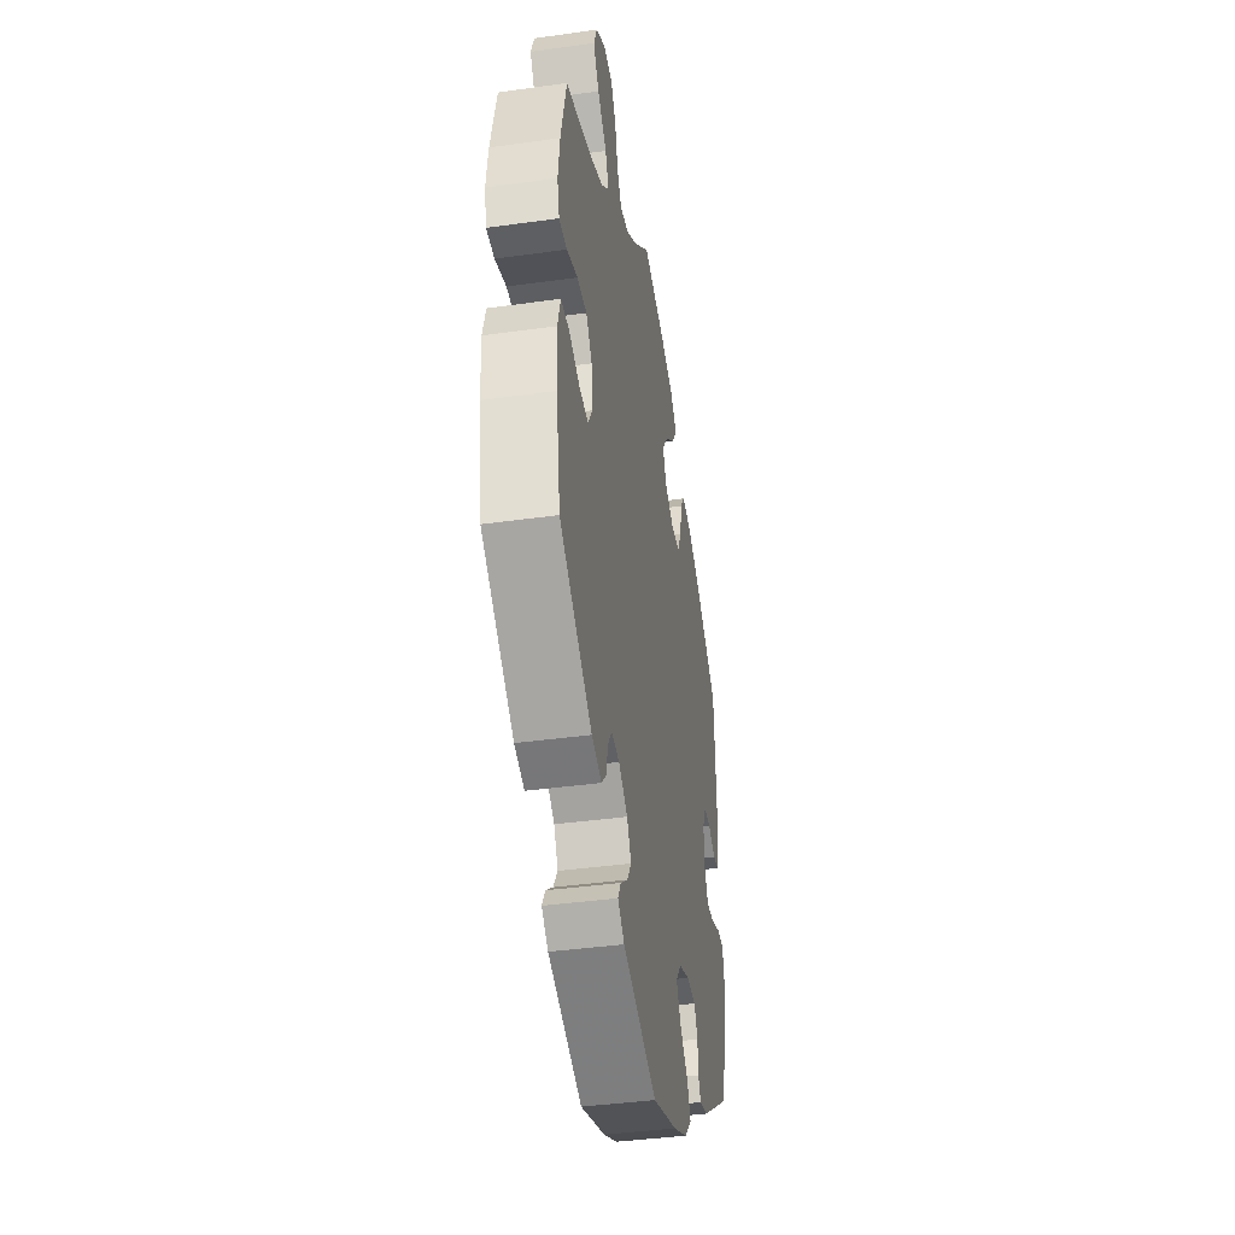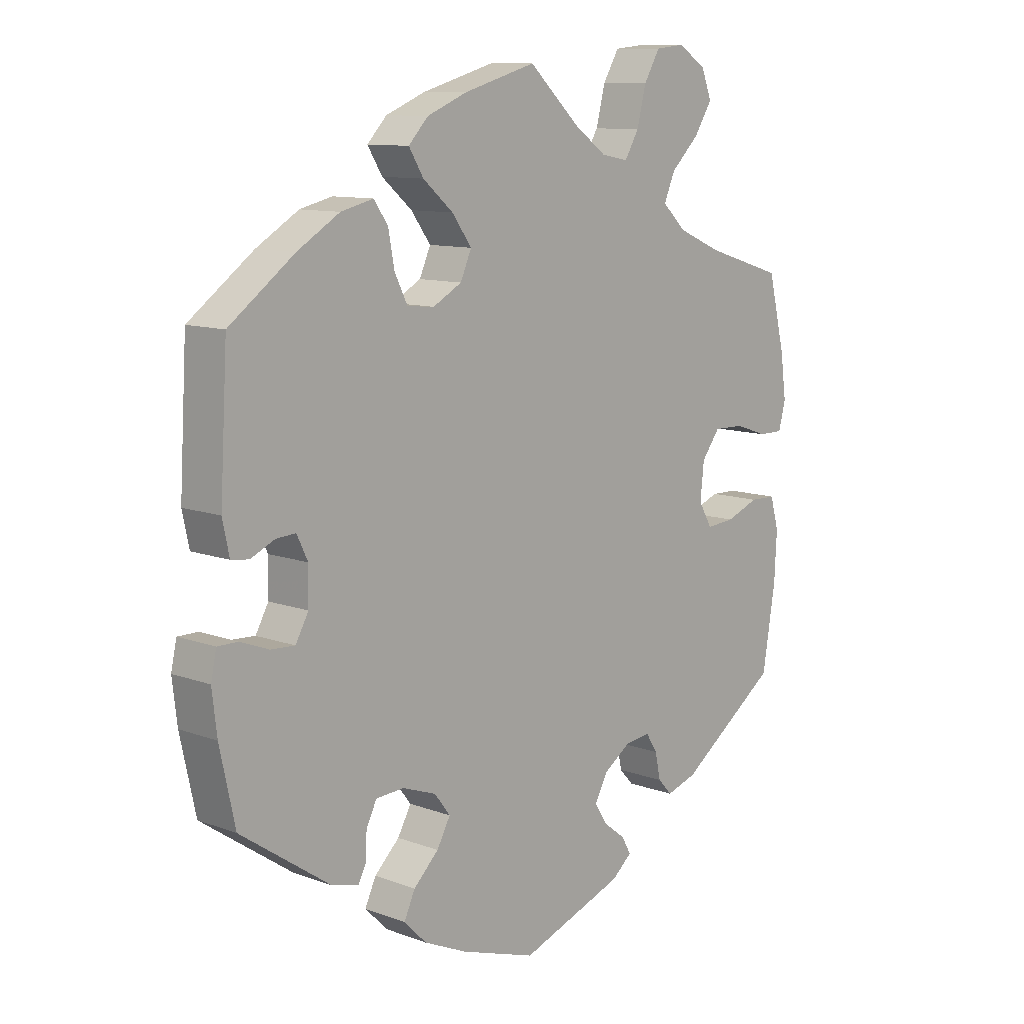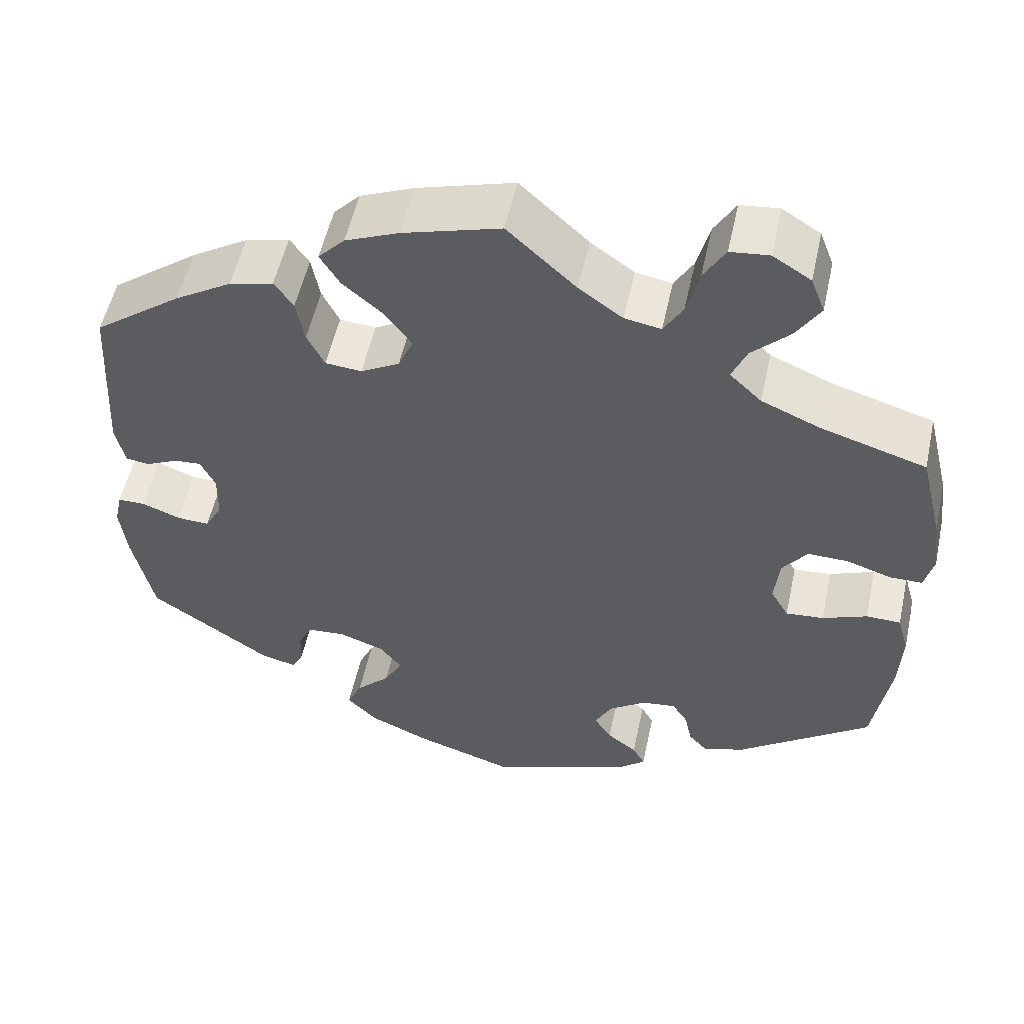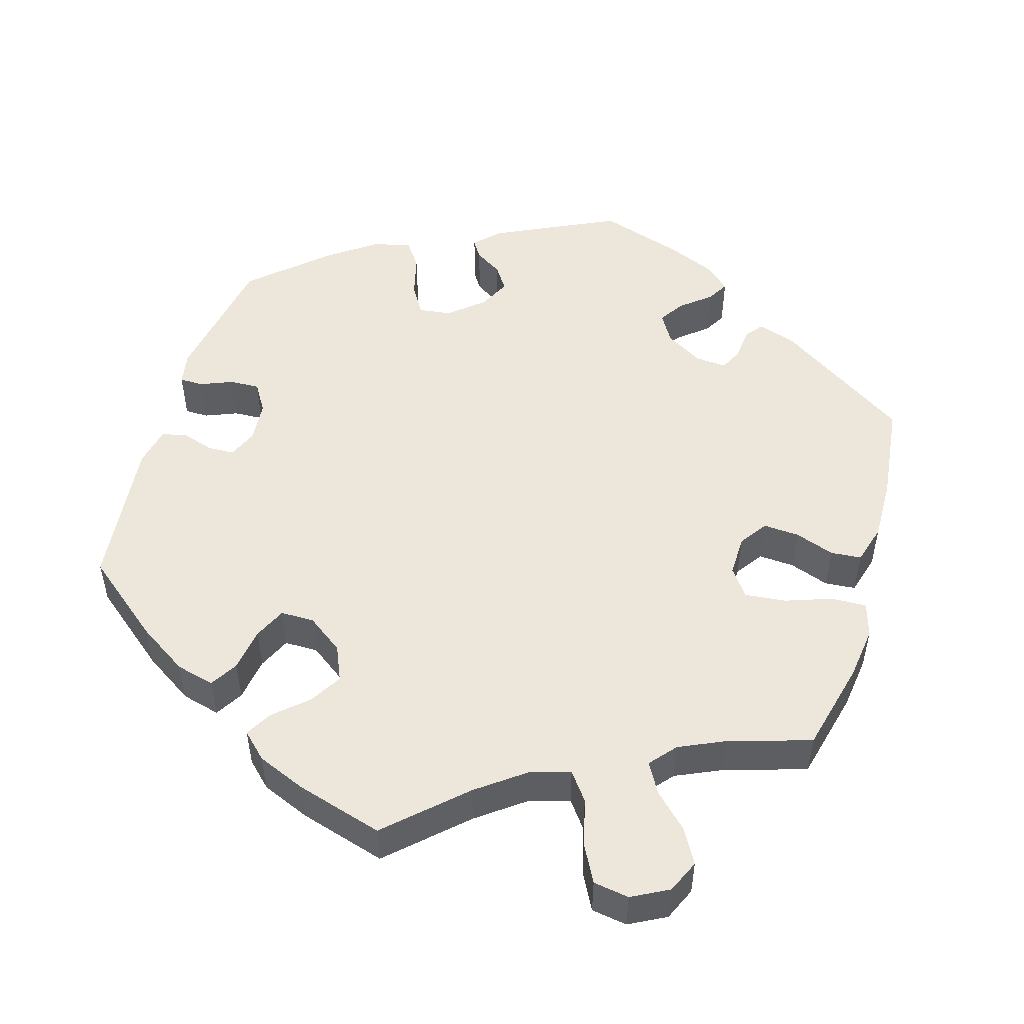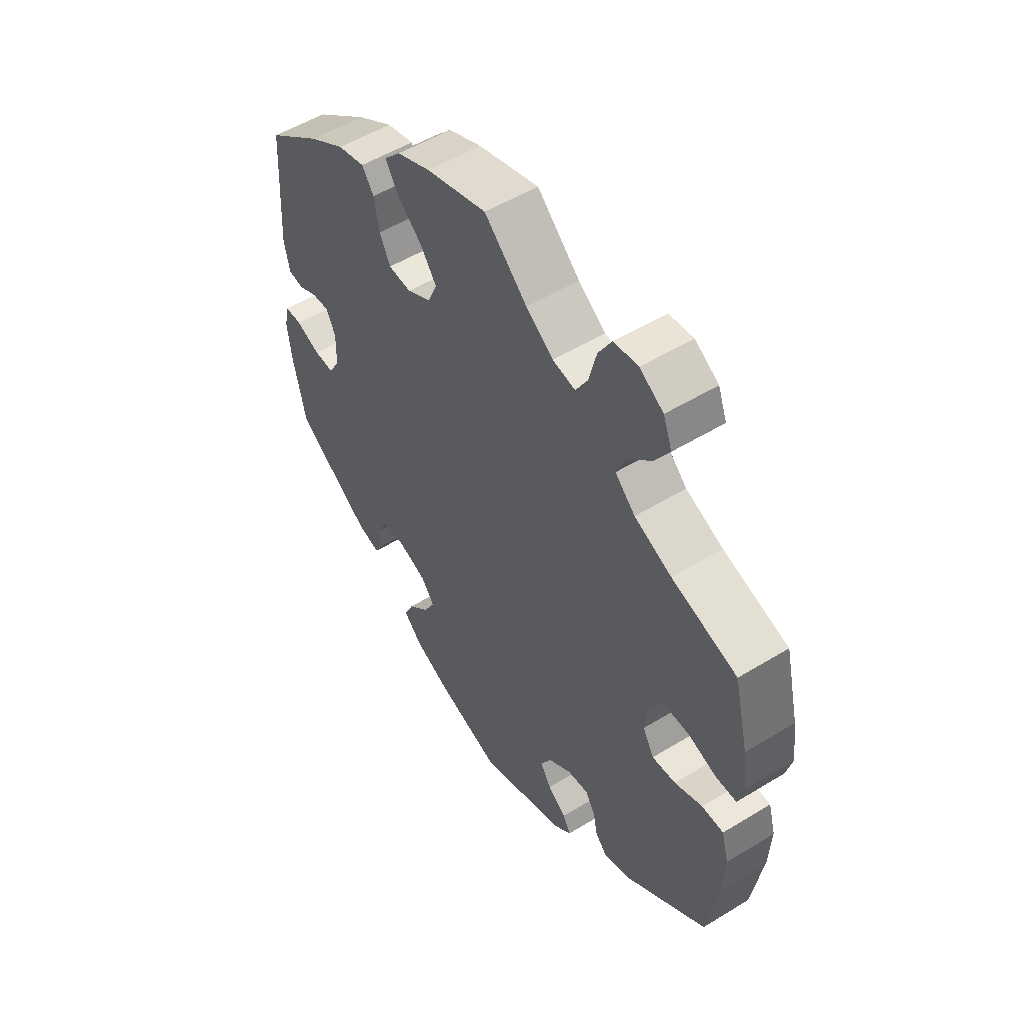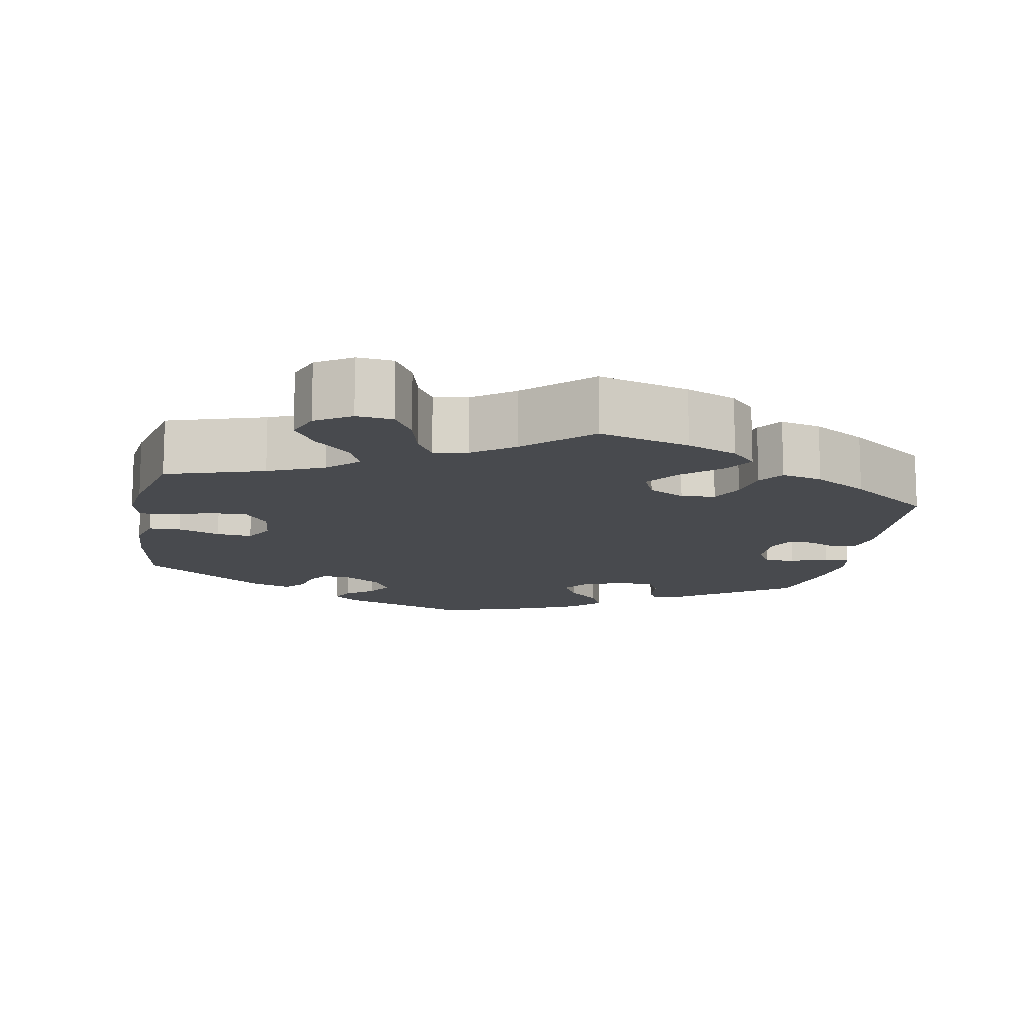
<metadata>
{"format":"obj","ext":"obj","renderer":"f3d","projection":"perspective","resolution":1024,"background":"white","views":[{"elev":-40.0,"azim":-80.2,"up":"+Z"},{"elev":10.6,"azim":132.8,"up":"+Z"},{"elev":53.7,"azim":-167.8,"up":"+Z"},{"elev":51.0,"azim":-43.6,"up":"+Y"},{"elev":52.8,"azim":-123.3,"up":"+Z"},{"elev":-13.1,"azim":-10.3,"up":"+Y"}]}
</metadata>
<code>
v 0.353 0.07 -0.39
v 0.31 0.07 -0.401
v 0.297 0.07 -0.376
v 0.295 0.07 -0.333
v 0.278 0.07 -0.299
v 0.232 0.07 -0.296
v 0.177 0.07 -0.316
v 0.151 0.07 -0.35
v 0.173 0.07 -0.39
v 0.214 0.07 -0.43
v 0.232 0.07 -0.469
v 0.195 0.07 -0.506
v 0.124 0.07 -0.538
v 0.001 0.07 -0.578
v -0.169 0.07 -0.516
v -0.202 0.07 -0.488
v -0.187 0.07 -0.461
v -0.151 0.07 -0.433
v -0.13 0.07 -0.4
v -0.151 0.07 -0.361
v -0.196 0.07 -0.33
v -0.237 0.07 -0.325
v -0.256 0.07 -0.355
v -0.265 0.07 -0.397
v -0.288 0.07 -0.422
v -0.338 0.07 -0.406
v -0.5 0.07 -0.289
v -0.521 0.07 -0.159
v -0.525 0.07 -0.081
v -0.511 0.07 -0.031
v -0.469 0.07 -0.03
v -0.415 0.07 -0.051
v -0.369 0.07 -0.055
v -0.347 0.07 -0.017
v -0.353 0.07 0.041
v -0.383 0.07 0.081
v -0.432 0.07 0.08
v -0.486 0.07 0.062
v -0.526 0.07 0.062
v -0.537 0.07 0.106
v -0.528 0.07 0.174
v -0.5 0.07 0.289
v -0.373 0.07 0.328
v -0.301 0.07 0.359
v -0.262 0.07 0.396
v -0.28 0.07 0.438
v -0.326 0.07 0.483
v -0.355 0.07 0.529
v -0.338 0.07 0.573
v -0.292 0.07 0.602
v -0.245 0.07 0.597
v -0.219 0.07 0.553
v -0.204 0.07 0.494
v -0.181 0.07 0.455
v -0.137 0.07 0.463
v -0.084 0.07 0.501
v -0.001 0.07 0.578
v 0.117 0.07 0.544
v 0.182 0.07 0.517
v 0.214 0.07 0.483
v 0.19 0.07 0.444
v 0.141 0.07 0.402
v 0.109 0.07 0.358
v 0.127 0.07 0.317
v 0.174 0.07 0.291
v 0.218 0.07 0.295
v 0.239 0.07 0.337
v 0.249 0.07 0.391
v 0.272 0.07 0.424
v 0.325 0.07 0.411
v 0.394 0.07 0.369
v 0.5 0.07 0.29
v 0.512 0.07 0.083
v 0.501 0.07 0.031
v 0.472 0.07 0.027
v 0.433 0.07 0.045
v 0.401 0.07 0.047
v 0.383 0.07 0.01
v 0.384 0.07 -0.047
v 0.405 0.07 -0.085
v 0.444 0.07 -0.083
v 0.491 0.07 -0.065
v 0.524 0.07 -0.065
v 0.533 0.07 -0.107
v 0.525 0.07 -0.174
v 0.5 0.07 -0.289
v 0.353 0 -0.39
v 0.31 0 -0.401
v 0.297 0 -0.376
v 0.295 0 -0.333
v 0.278 0 -0.299
v 0.232 0 -0.296
v 0.177 0 -0.316
v 0.151 0 -0.35
v 0.173 0 -0.39
v 0.214 0 -0.43
v 0.232 0 -0.469
v 0.195 0 -0.506
v 0.124 0 -0.538
v 0.001 0 -0.578
v -0.169 0 -0.516
v -0.202 0 -0.488
v -0.187 0 -0.461
v -0.151 0 -0.433
v -0.13 0 -0.4
v -0.151 0 -0.361
v -0.196 0 -0.33
v -0.237 0 -0.325
v -0.256 0 -0.355
v -0.265 0 -0.397
v -0.288 0 -0.422
v -0.338 0 -0.406
v -0.5 0 -0.289
v -0.521 0 -0.159
v -0.525 0 -0.081
v -0.511 0 -0.031
v -0.469 0 -0.03
v -0.415 0 -0.051
v -0.369 0 -0.055
v -0.347 0 -0.017
v -0.353 0 0.041
v -0.383 0 0.081
v -0.432 0 0.08
v -0.486 0 0.062
v -0.526 0 0.062
v -0.537 0 0.106
v -0.528 0 0.174
v -0.5 0 0.289
v -0.373 0 0.328
v -0.301 0 0.359
v -0.262 0 0.396
v -0.28 0 0.438
v -0.326 0 0.483
v -0.355 0 0.529
v -0.338 0 0.573
v -0.292 0 0.602
v -0.245 0 0.597
v -0.219 0 0.553
v -0.204 0 0.494
v -0.181 0 0.455
v -0.137 0 0.463
v -0.084 0 0.501
v -0.001 0 0.578
v 0.117 0 0.544
v 0.182 0 0.517
v 0.214 0 0.483
v 0.19 0 0.444
v 0.141 0 0.402
v 0.109 0 0.358
v 0.127 0 0.317
v 0.174 0 0.291
v 0.218 0 0.295
v 0.239 0 0.337
v 0.249 0 0.391
v 0.272 0 0.424
v 0.325 0 0.411
v 0.394 0 0.369
v 0.5 0 0.29
v 0.512 0 0.083
v 0.501 0 0.031
v 0.472 0 0.027
v 0.433 0 0.045
v 0.401 0 0.047
v 0.383 0 0.01
v 0.384 0 -0.047
v 0.405 0 -0.085
v 0.444 0 -0.083
v 0.491 0 -0.065
v 0.524 0 -0.065
v 0.533 0 -0.107
v 0.525 0 -0.174
v 0.5 0 -0.289
f 81 82 83 84
f 80 81 84 85
f 73 74 75 76
f 73 76 77
f 72 73 77
f 71 72 77 78
f 67 68 69 70
f 66 67 70 71
f 59 60 61 62
f 59 62 63
f 56 57 58 59
f 55 56 59 63
f 54 55 63 64
f 50 51 52 53
f 50 53 54
f 49 50 54
f 46 47 48 49
f 46 49 54
f 45 46 54 64
f 40 41 42 43
f 40 43 44
f 37 38 39 40
f 36 37 40 44
f 35 36 44 45
f 29 30 31 32
f 29 32 33
f 28 29 33
f 27 28 33
f 26 27 33 34
f 23 24 25 26
f 22 23 26 34
f 15 16 17 18
f 15 18 19
f 14 15 19
f 13 14 19 20
f 9 10 11 12
f 8 9 12 13
f 1 2 3 4
f 1 4 5
f 80 85 86 1
f 66 71 78
f 65 66 78 79
f 21 22 34 35
f 8 13 20 21
f 7 8 21 35
f 6 7 35 45
f 79 80 1 5
f 45 64 65 79
f 5 6 45 79
f 170 169 168 167
f 171 170 167 166
f 162 161 160 159
f 163 162 159
f 163 159 158
f 164 163 158 157
f 156 155 154 153
f 157 156 153 152
f 148 147 146 145
f 149 148 145
f 145 144 143 142
f 149 145 142 141
f 150 149 141 140
f 139 138 137 136
f 140 139 136
f 140 136 135
f 135 134 133 132
f 140 135 132
f 150 140 132 131
f 129 128 127 126
f 130 129 126
f 126 125 124 123
f 130 126 123 122
f 131 130 122 121
f 118 117 116 115
f 119 118 115
f 119 115 114
f 119 114 113
f 120 119 113 112
f 112 111 110 109
f 120 112 109 108
f 104 103 102 101
f 105 104 101
f 105 101 100
f 106 105 100 99
f 98 97 96 95
f 99 98 95 94
f 90 89 88 87
f 91 90 87
f 87 172 171 166
f 164 157 152
f 165 164 152 151
f 121 120 108 107
f 107 106 99 94
f 121 107 94 93
f 131 121 93 92
f 91 87 166 165
f 165 151 150 131
f 165 131 92 91
f 1 87 88 2
f 2 88 89 3
f 3 89 90 4
f 4 90 91 5
f 5 91 92 6
f 6 92 93 7
f 7 93 94 8
f 8 94 95 9
f 9 95 96 10
f 10 96 97 11
f 11 97 98 12
f 12 98 99 13
f 13 99 100 14
f 14 100 101 15
f 15 101 102 16
f 16 102 103 17
f 17 103 104 18
f 18 104 105 19
f 19 105 106 20
f 20 106 107 21
f 21 107 108 22
f 22 108 109 23
f 23 109 110 24
f 24 110 111 25
f 25 111 112 26
f 26 112 113 27
f 27 113 114 28
f 28 114 115 29
f 29 115 116 30
f 30 116 117 31
f 31 117 118 32
f 32 118 119 33
f 33 119 120 34
f 34 120 121 35
f 35 121 122 36
f 36 122 123 37
f 37 123 124 38
f 38 124 125 39
f 39 125 126 40
f 40 126 127 41
f 41 127 128 42
f 42 128 129 43
f 43 129 130 44
f 44 130 131 45
f 45 131 132 46
f 46 132 133 47
f 47 133 134 48
f 48 134 135 49
f 49 135 136 50
f 50 136 137 51
f 51 137 138 52
f 52 138 139 53
f 53 139 140 54
f 54 140 141 55
f 55 141 142 56
f 56 142 143 57
f 57 143 144 58
f 58 144 145 59
f 59 145 146 60
f 60 146 147 61
f 61 147 148 62
f 62 148 149 63
f 63 149 150 64
f 64 150 151 65
f 65 151 152 66
f 66 152 153 67
f 67 153 154 68
f 68 154 155 69
f 69 155 156 70
f 70 156 157 71
f 71 157 158 72
f 72 158 159 73
f 73 159 160 74
f 74 160 161 75
f 75 161 162 76
f 76 162 163 77
f 77 163 164 78
f 78 164 165 79
f 79 165 166 80
f 80 166 167 81
f 81 167 168 82
f 82 168 169 83
f 83 169 170 84
f 84 170 171 85
f 85 171 172 86
f 86 172 87 1

</code>
